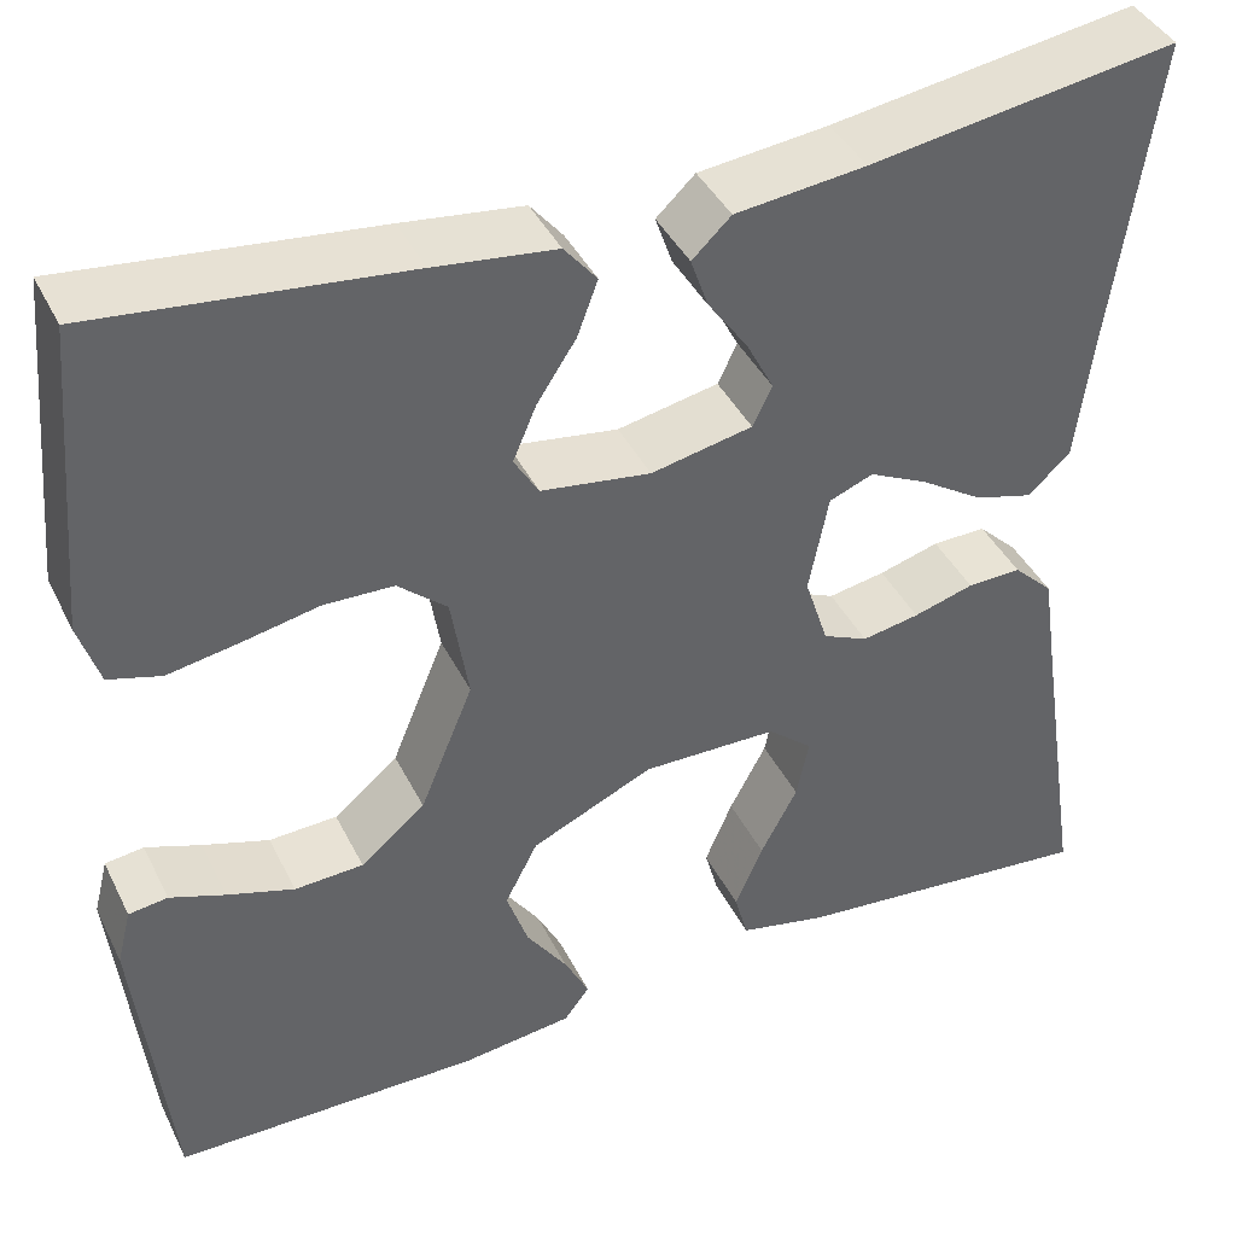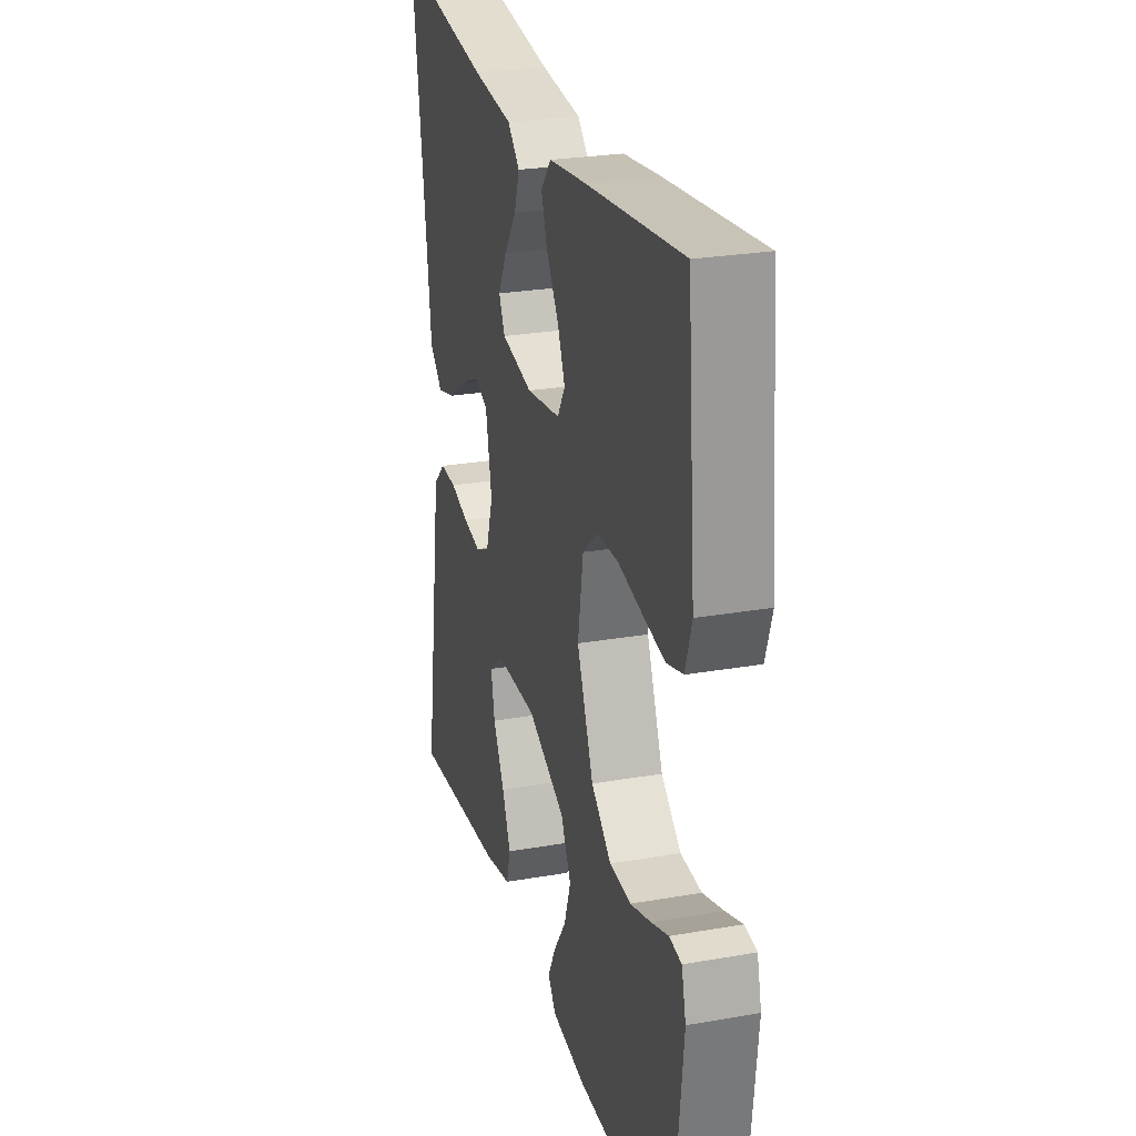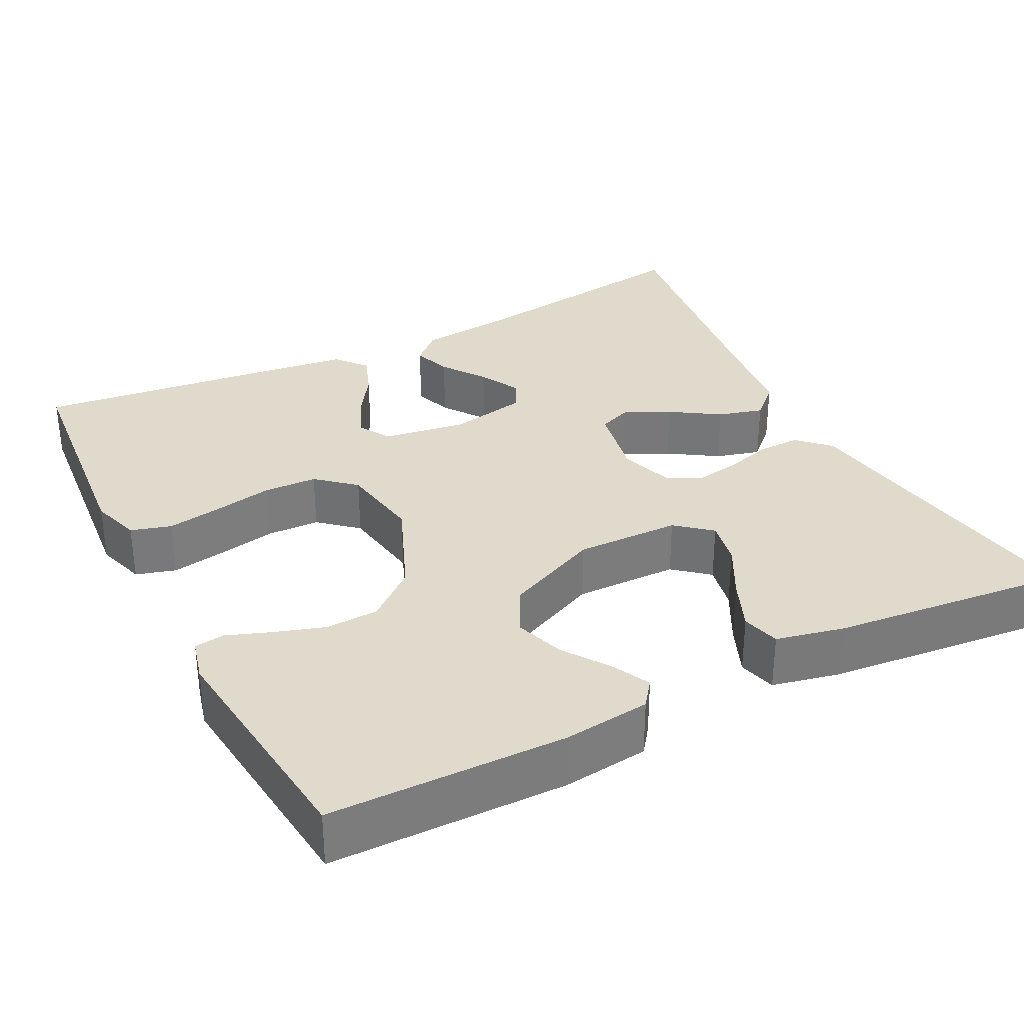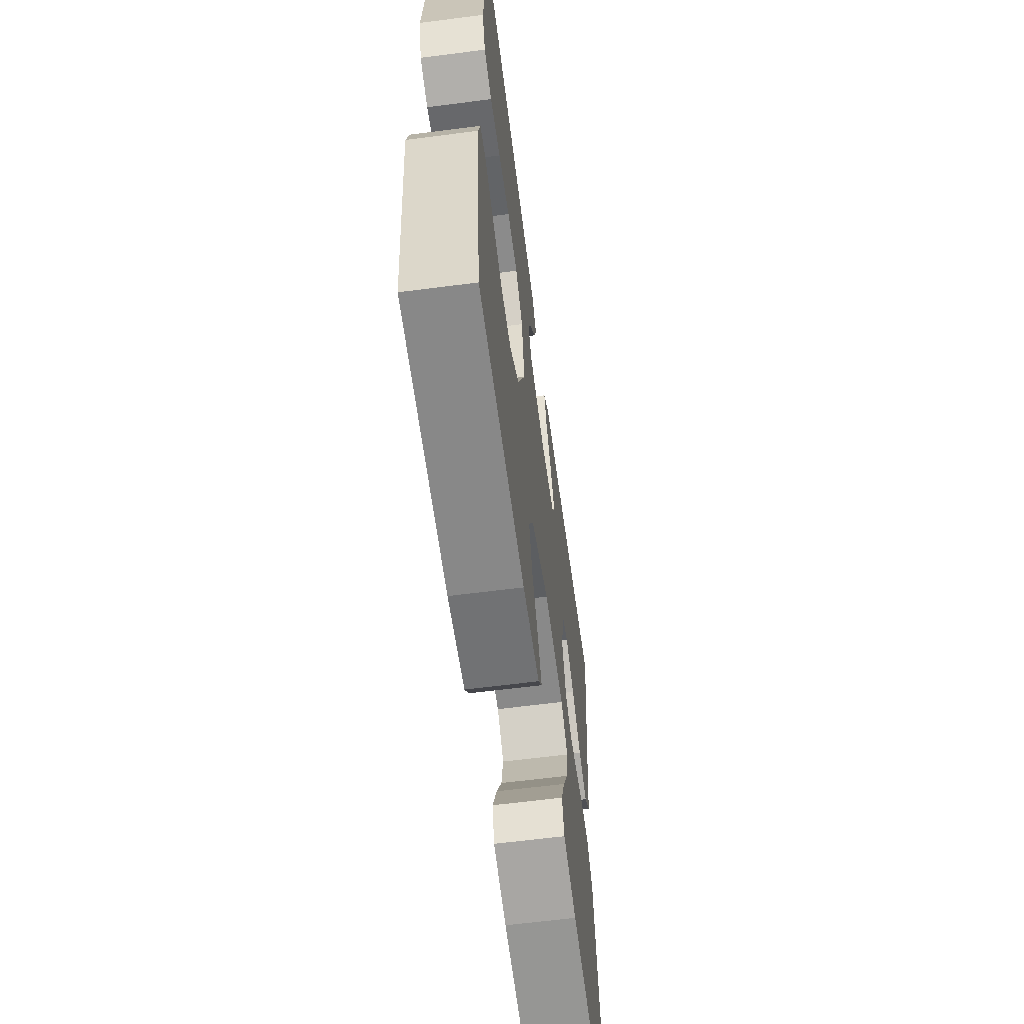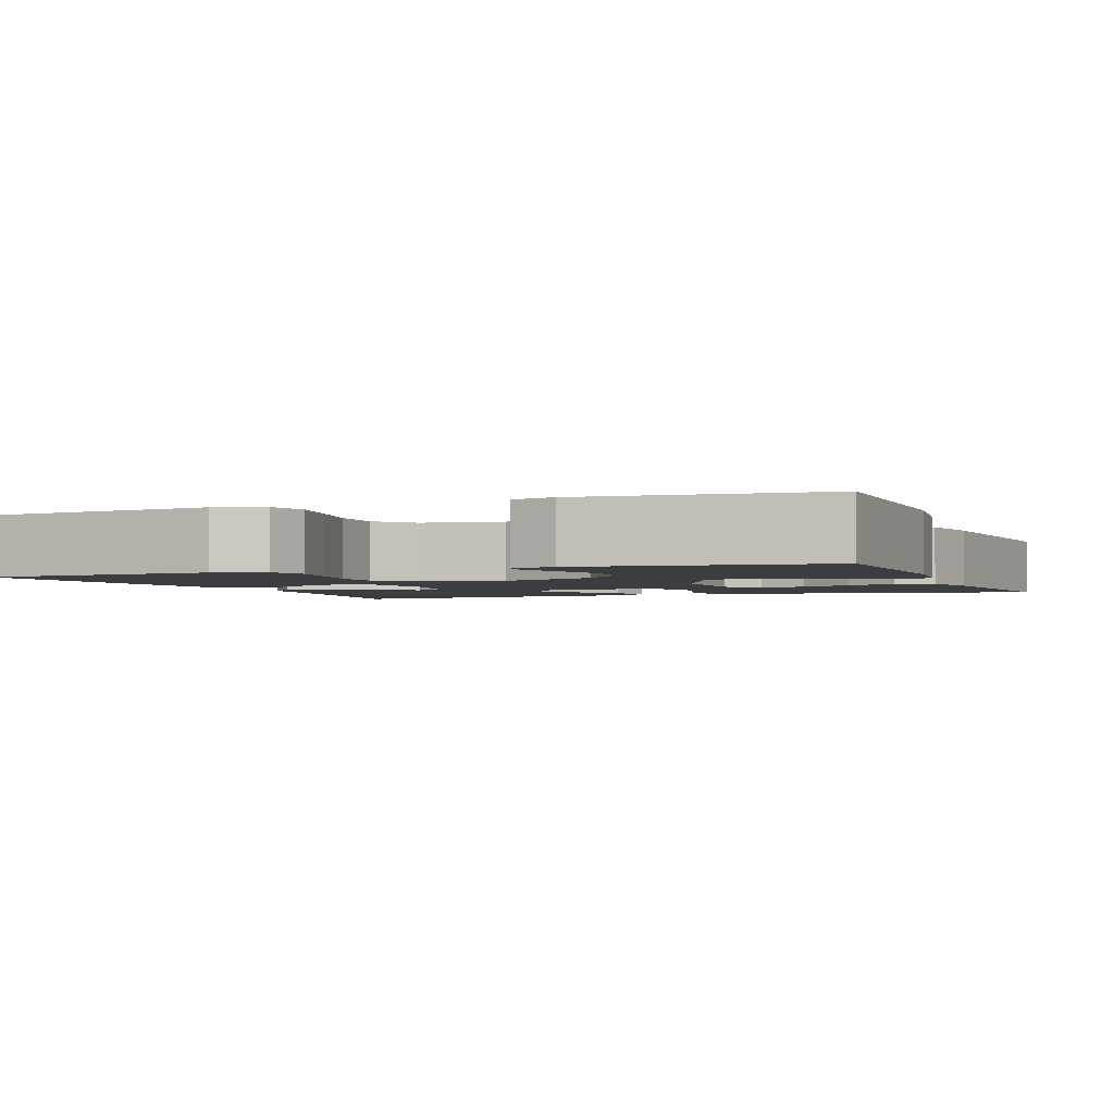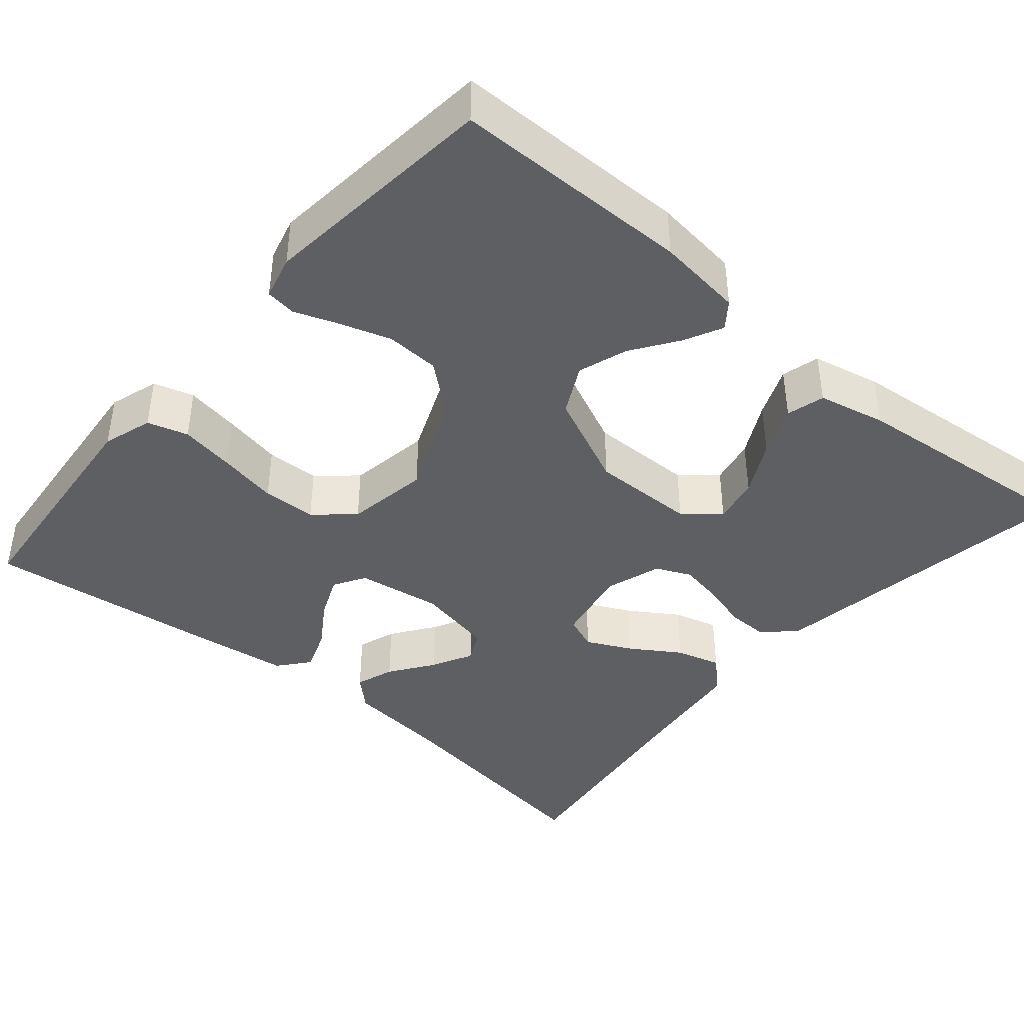
<metadata>
{"format":"obj","ext":"obj","renderer":"f3d","projection":"perspective","resolution":1024,"background":"white","views":[{"elev":41.2,"azim":155.3,"up":"+Z"},{"elev":26.2,"azim":74.6,"up":"+Z"},{"elev":32.5,"azim":153.0,"up":"+Y"},{"elev":-62.2,"azim":97.5,"up":"+Z"},{"elev":-2.6,"azim":111.2,"up":"+Y"},{"elev":-41.1,"azim":139.6,"up":"+Y"}]}
</metadata>
<code>
v 0.5 0.07 0.5
v 0.527 0.07 0.2
v 0.507 0.07 0.137
v 0.456 0.07 0.122
v 0.387 0.07 0.134
v 0.312 0.07 0.149
v 0.244 0.07 0.147
v 0.196 0.07 0.105
v 0.179 0.07 0
v 0.231 0.07 -0.126
v 0.294 0.07 -0.178
v 0.361 0.07 -0.181
v 0.426 0.07 -0.16
v 0.48 0.07 -0.14
v 0.518 0.07 -0.145
v 0.532 0.07 -0.2
v 0.5 0.07 -0.5
v 0.2 0.07 -0.503
v 0.091 0.07 -0.49
v 0.066 0.07 -0.457
v 0.09 0.07 -0.409
v 0.13 0.07 -0.351
v 0.151 0.07 -0.289
v 0.119 0.07 -0.227
v 0 0.07 -0.173
v -0.132 0.07 -0.175
v -0.176 0.07 -0.212
v -0.164 0.07 -0.271
v -0.128 0.07 -0.339
v -0.101 0.07 -0.403
v -0.114 0.07 -0.451
v -0.2 0.07 -0.47
v -0.5 0.07 -0.5
v -0.453 0.07 -0.2
v -0.438 0.07 -0.101
v -0.399 0.07 -0.063
v -0.346 0.07 -0.064
v -0.287 0.07 -0.081
v -0.231 0.07 -0.091
v -0.187 0.07 -0.071
v -0.164 0.07 0
v -0.183 0.07 0.097
v -0.226 0.07 0.114
v -0.283 0.07 0.086
v -0.345 0.07 0.046
v -0.402 0.07 0.03
v -0.443 0.07 0.069
v -0.459 0.07 0.2
v -0.5 0.07 0.5
v -0.2 0.07 0.455
v -0.073 0.07 0.441
v -0.035 0.07 0.405
v -0.052 0.07 0.356
v -0.091 0.07 0.301
v -0.118 0.07 0.249
v -0.099 0.07 0.21
v 0 0.07 0.19
v 0.107 0.07 0.206
v 0.131 0.07 0.246
v 0.108 0.07 0.3
v 0.07 0.07 0.358
v 0.05 0.07 0.412
v 0.082 0.07 0.451
v 0.2 0.07 0.466
v 0.5 0 0.5
v 0.527 0 0.2
v 0.507 0 0.137
v 0.456 0 0.122
v 0.387 0 0.134
v 0.312 0 0.149
v 0.244 0 0.147
v 0.196 0 0.105
v 0.179 0 0
v 0.231 0 -0.126
v 0.294 0 -0.178
v 0.361 0 -0.181
v 0.426 0 -0.16
v 0.48 0 -0.14
v 0.518 0 -0.145
v 0.532 0 -0.2
v 0.5 0 -0.5
v 0.2 0 -0.503
v 0.091 0 -0.49
v 0.066 0 -0.457
v 0.09 0 -0.409
v 0.13 0 -0.351
v 0.151 0 -0.289
v 0.119 0 -0.227
v 0 0 -0.173
v -0.132 0 -0.175
v -0.176 0 -0.212
v -0.164 0 -0.271
v -0.128 0 -0.339
v -0.101 0 -0.403
v -0.114 0 -0.451
v -0.2 0 -0.47
v -0.5 0 -0.5
v -0.453 0 -0.2
v -0.438 0 -0.101
v -0.399 0 -0.063
v -0.346 0 -0.064
v -0.287 0 -0.081
v -0.231 0 -0.091
v -0.187 0 -0.071
v -0.164 0 0
v -0.183 0 0.097
v -0.226 0 0.114
v -0.283 0 0.086
v -0.345 0 0.046
v -0.402 0 0.03
v -0.443 0 0.069
v -0.459 0 0.2
v -0.5 0 0.5
v -0.2 0 0.455
v -0.073 0 0.441
v -0.035 0 0.405
v -0.052 0 0.356
v -0.091 0 0.301
v -0.118 0 0.249
v -0.099 0 0.21
v 0 0 0.19
v 0.107 0 0.206
v 0.131 0 0.246
v 0.108 0 0.3
v 0.07 0 0.358
v 0.05 0 0.412
v 0.082 0 0.451
v 0.2 0 0.466
f 4 5 6
f 3 4 6
f 2 3 6
f 1 2 6
f 64 1 6
f 63 64 6
f 62 63 6
f 61 62 6
f 60 61 6
f 59 60 6 7
f 58 59 7 8
f 57 58 8 9
f 56 57 9 10
f 52 53 54
f 51 52 54
f 50 51 54
f 50 54 55
f 49 50 55
f 48 49 55
f 48 55 56
f 47 48 56
f 46 47 56
f 45 46 56
f 44 45 56
f 36 37 38
f 35 36 38
f 34 35 38
f 33 34 38
f 32 33 38
f 31 32 38
f 30 31 38
f 29 30 38
f 28 29 38
f 27 28 38 39
f 26 27 39 40
f 20 21 22
f 19 20 22
f 18 19 22
f 17 18 22
f 16 17 22
f 15 16 22
f 14 15 22
f 13 14 22
f 12 13 22 23
f 11 12 23 24
f 43 44 56
f 42 43 56
f 41 42 56 10
f 40 41 10
f 26 40 10
f 25 26 10
f 10 11 24 25
f 70 69 68
f 70 68 67
f 70 67 66
f 70 66 65
f 70 65 128
f 70 128 127
f 70 127 126
f 70 126 125
f 70 125 124
f 71 70 124 123
f 72 71 123 122
f 73 72 122 121
f 74 73 121 120
f 118 117 116
f 118 116 115
f 118 115 114
f 119 118 114
f 119 114 113
f 119 113 112
f 120 119 112
f 120 112 111
f 120 111 110
f 120 110 109
f 120 109 108
f 102 101 100
f 102 100 99
f 102 99 98
f 102 98 97
f 102 97 96
f 102 96 95
f 102 95 94
f 102 94 93
f 102 93 92
f 103 102 92 91
f 104 103 91 90
f 86 85 84
f 86 84 83
f 86 83 82
f 86 82 81
f 86 81 80
f 86 80 79
f 86 79 78
f 86 78 77
f 87 86 77 76
f 88 87 76 75
f 120 108 107
f 120 107 106
f 74 120 106 105
f 74 105 104
f 74 104 90
f 74 90 89
f 89 88 75 74
f 1 65 66 2
f 2 66 67 3
f 3 67 68 4
f 4 68 69 5
f 5 69 70 6
f 6 70 71 7
f 7 71 72 8
f 8 72 73 9
f 9 73 74 10
f 10 74 75 11
f 11 75 76 12
f 12 76 77 13
f 13 77 78 14
f 14 78 79 15
f 15 79 80 16
f 16 80 81 17
f 17 81 82 18
f 18 82 83 19
f 19 83 84 20
f 20 84 85 21
f 21 85 86 22
f 22 86 87 23
f 23 87 88 24
f 24 88 89 25
f 25 89 90 26
f 26 90 91 27
f 27 91 92 28
f 28 92 93 29
f 29 93 94 30
f 30 94 95 31
f 31 95 96 32
f 32 96 97 33
f 33 97 98 34
f 34 98 99 35
f 35 99 100 36
f 36 100 101 37
f 37 101 102 38
f 38 102 103 39
f 39 103 104 40
f 40 104 105 41
f 41 105 106 42
f 42 106 107 43
f 43 107 108 44
f 44 108 109 45
f 45 109 110 46
f 46 110 111 47
f 47 111 112 48
f 48 112 113 49
f 49 113 114 50
f 50 114 115 51
f 51 115 116 52
f 52 116 117 53
f 53 117 118 54
f 54 118 119 55
f 55 119 120 56
f 56 120 121 57
f 57 121 122 58
f 58 122 123 59
f 59 123 124 60
f 60 124 125 61
f 61 125 126 62
f 62 126 127 63
f 63 127 128 64
f 64 128 65 1

</code>
